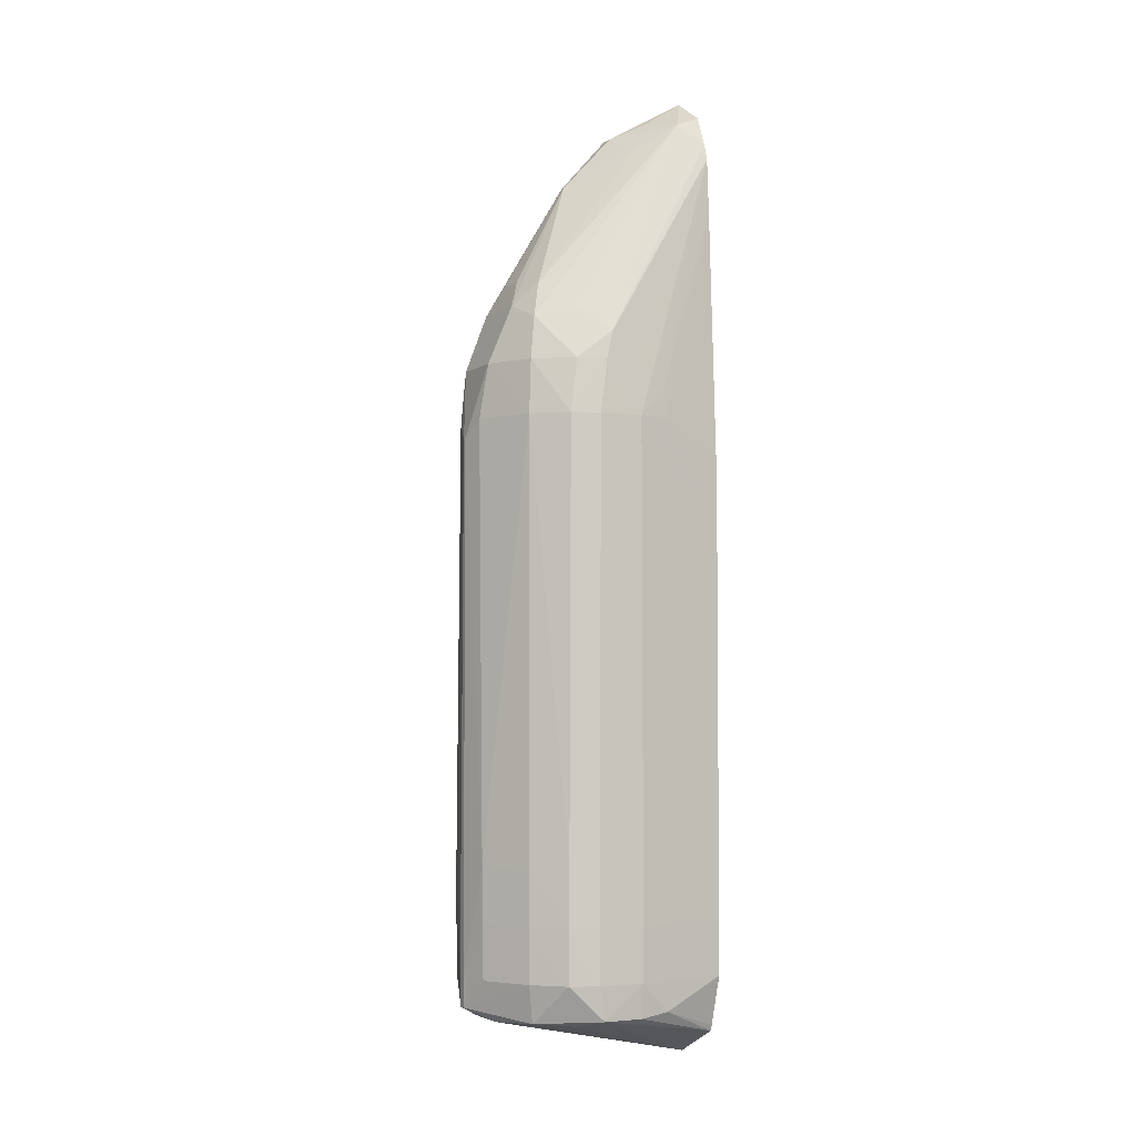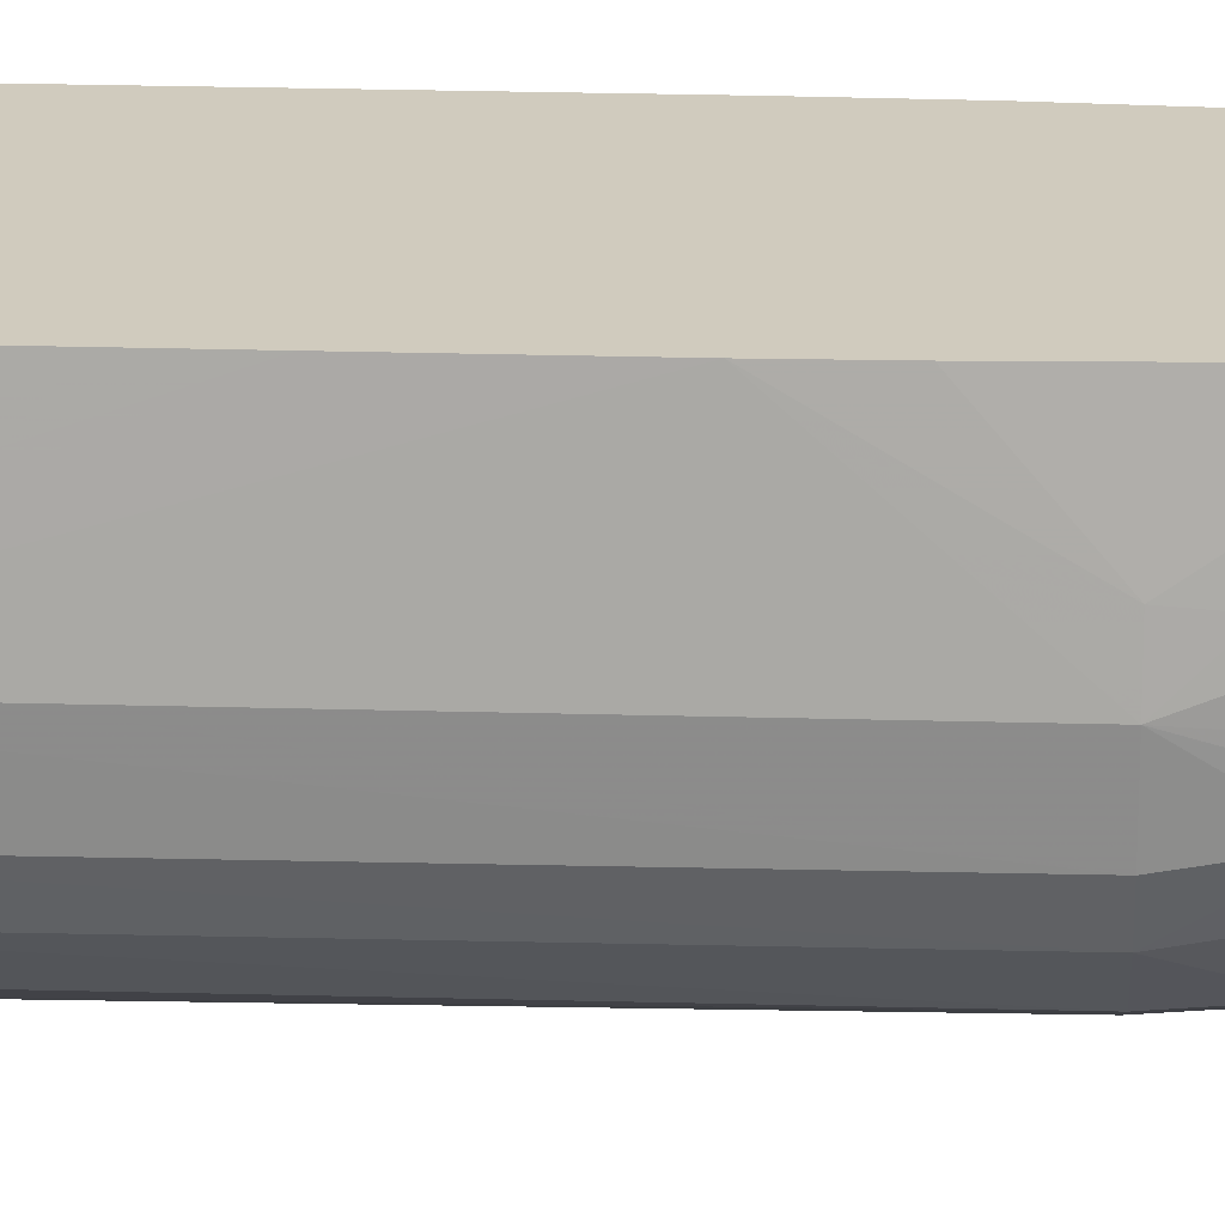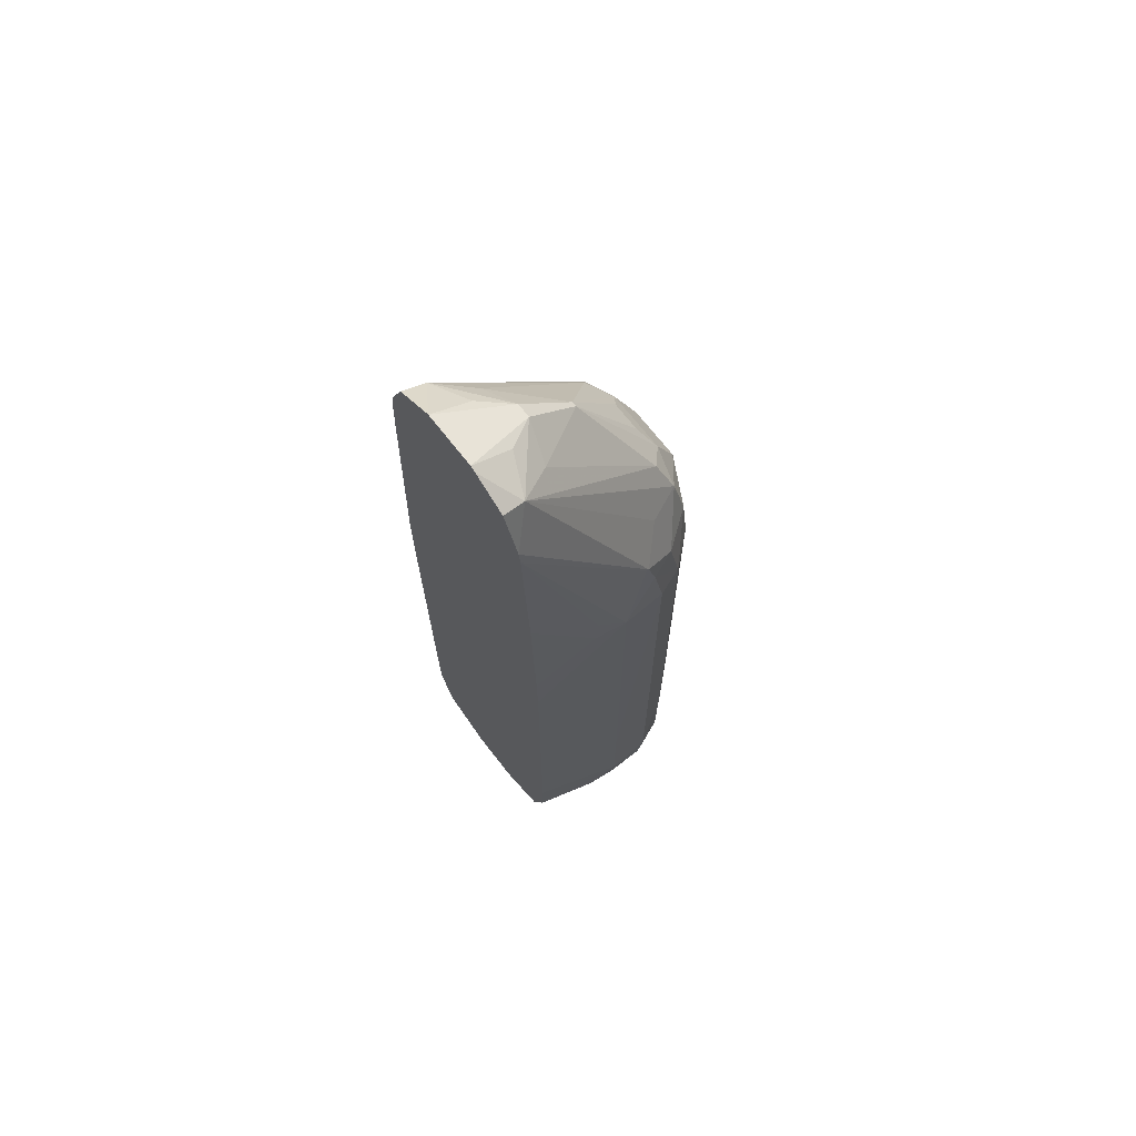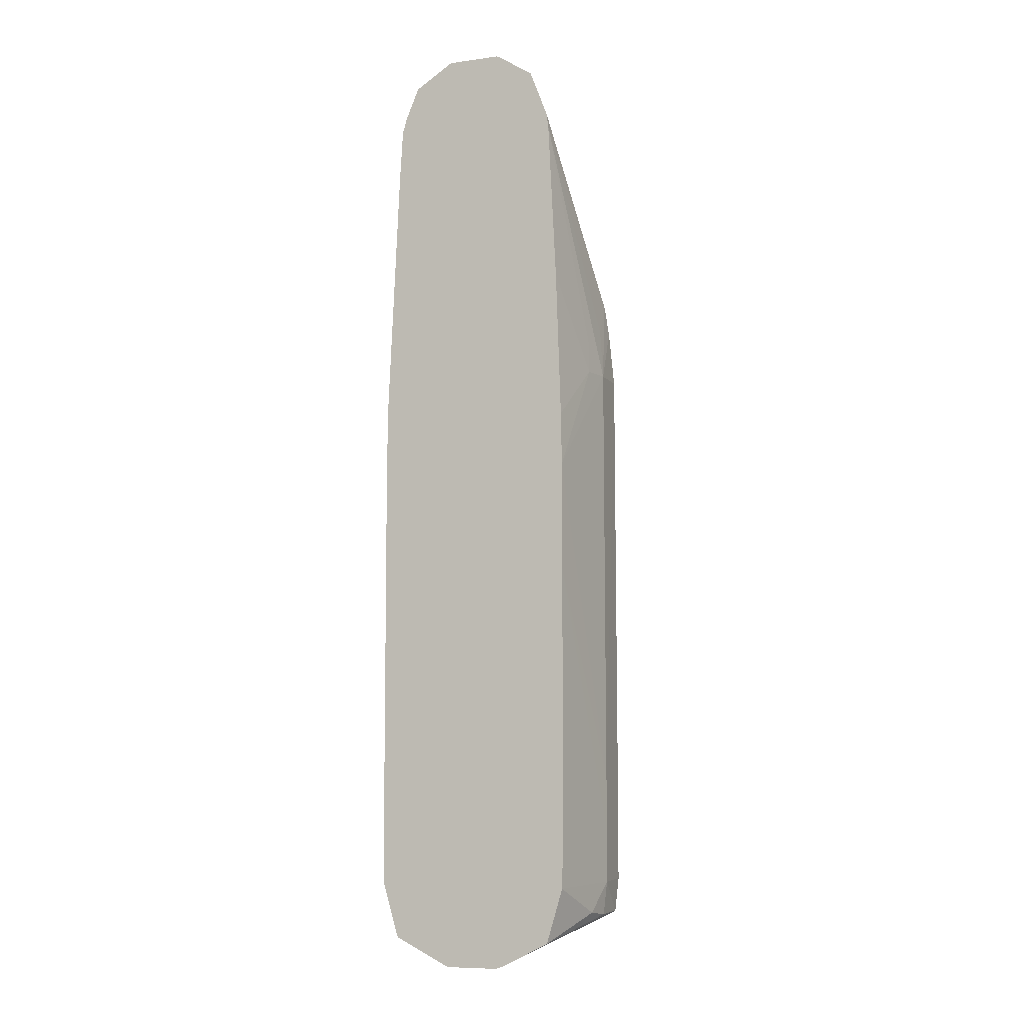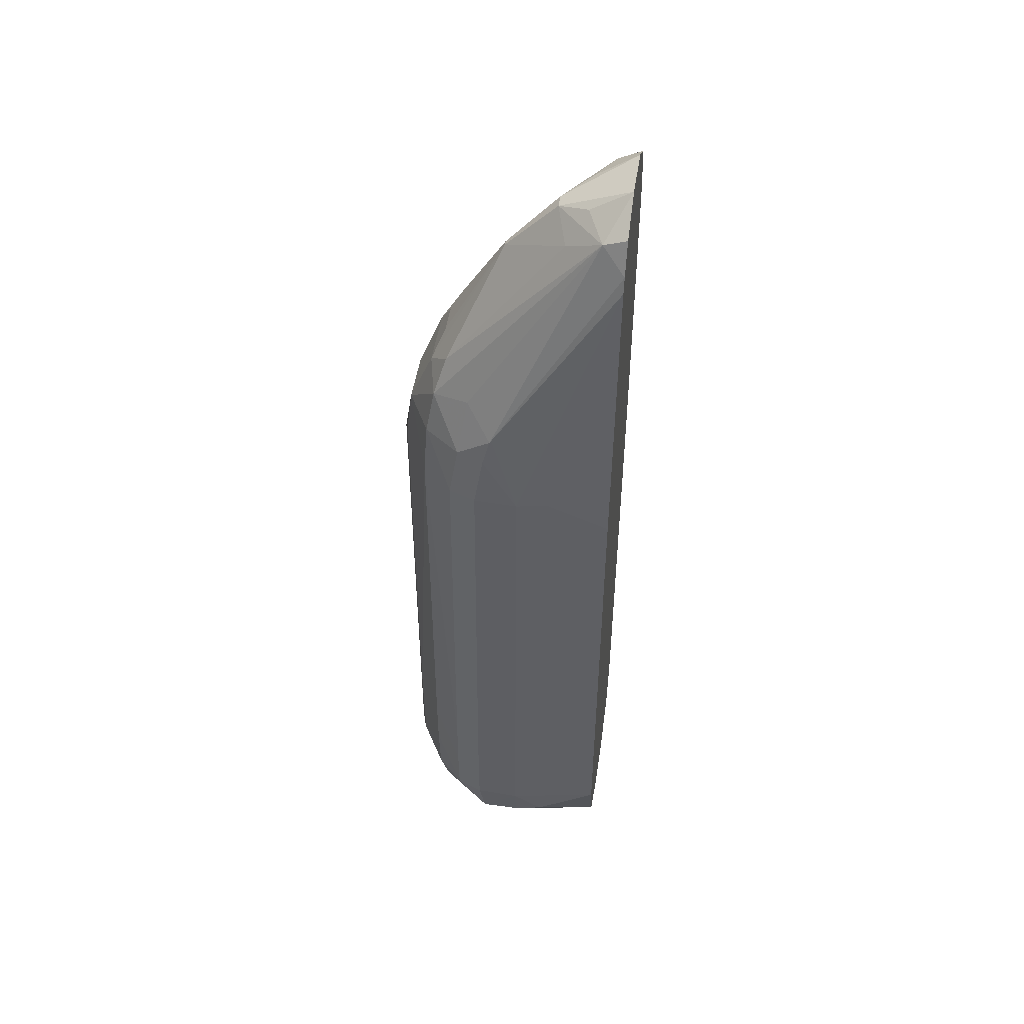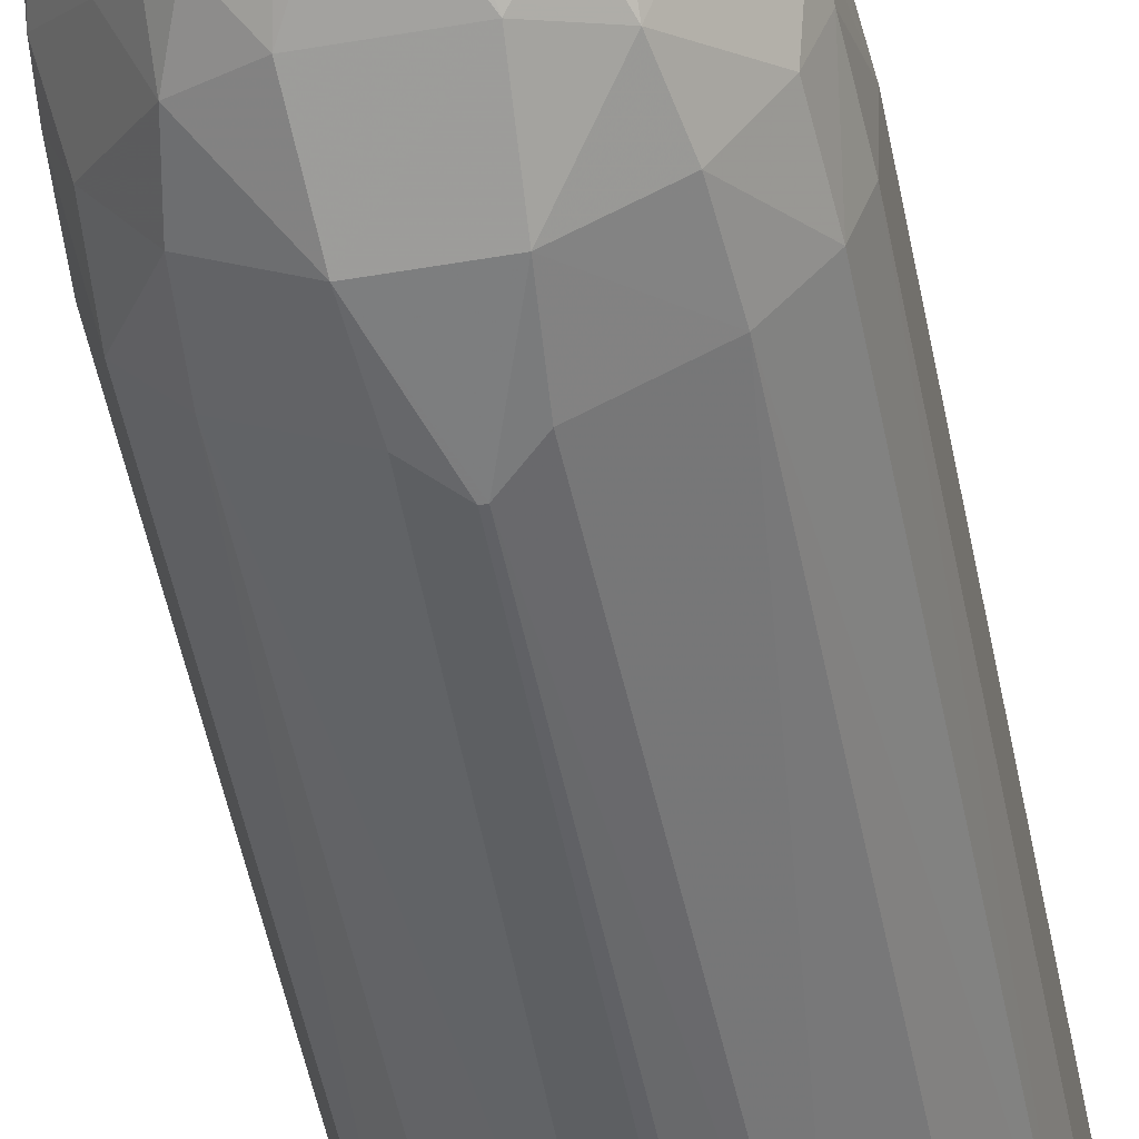
<metadata>
{"format":"obj","ext":"obj","renderer":"f3d","projection":"perspective","resolution":1024,"background":"white","views":[{"elev":-3.9,"azim":63.4,"up":"+Z"},{"elev":23.5,"azim":-87.2,"up":"+Y"},{"elev":70.2,"azim":-127.9,"up":"+Z"},{"elev":-6.8,"azim":-158.7,"up":"+Z"},{"elev":48.6,"azim":98.6,"up":"+Z"},{"elev":-49.3,"azim":10.8,"up":"+Y"}]}
</metadata>
<code>
v 0.007316 -0.01917 0.05453
v 0.007196 -0.02203 0.05453
v 0.007196 -0.02204 0.05111
v 0.007312 -0.01917 0.05111
v 0.006309 -0.01332 0.05453
v 0.006311 -0.01332 0.07159
v 0.006311 -0.01332 0.0752
v 0.007263 -0.01917 0.08179
v 0.007157 -0.02189 0.08179
v 0.006586 -0.02373 0.05453
v 0.006579 -0.02374 0.05111
v 0.007186 -0.02201 0.04771
v 0.007297 -0.01917 0.04771
v 0.006301 -0.01332 0.05111
v 0.006254 -0.01332 0.07944
v 0.006924 -0.01719 0.08179
v 0.006861 -0.01735 0.08375
v 0.0053 -0.01332 0.09879
v 0.006969 -0.01945 0.08501
v 0.006833 -0.02077 0.08694
v 0.006833 -0.02092 0.08694
v 0.006977 -0.02136 0.08519
v 0.006524 -0.0236 0.08179
v 0.004882 -0.02559 0.05453
v 0.004821 -0.02556 0.08179
v 0.004874 -0.02557 0.05111
v 0.006523 -0.02372 0.04771
v 0.007058 -0.02162 0.04559
v 0.007054 -0.01917 0.04559
v 0.006892 -0.01728 0.04586
v 0.006284 -0.01332 0.04771
v 0.005503 -0.01332 0.09542
v 0.00501 -0.01332 0.09977
v 0.005193 -0.02255 0.08858
v 0.006305 -0.02306 0.08519
v 0.004019 -0.01475 0.1012
v 0.0046 -0.02535 0.08519
v 0.001935 -0.02729 0.05453
v 0.001935 -0.02728 0.05111
v 0.001706 -0.02688 0.08519
v 0.001427 -0.02733 0.08179
v 0.001953 -0.02721 0.04771
v 0.004818 -0.02551 0.04771
v 0.00432 -0.02507 0.04533
v 0.005319 -0.02268 0.04514
v 0.001706 -0.01332 0.04248
v 0.005237 -0.01332 0.04421
v 0.005376 -0.01332 0.04458
v 0.004172 -0.01332 0.1017
v 0.004085 -0.02489 0.08795
v 0.0017 -0.01332 0.1033
v 0.001628 -0.01584 0.1017
v 0.0004402 -0.01774 0.1008
v 0.002712 -0.01703 0.09971
v 0.003219 -0.02419 0.09022
v 0.0002298 -0.02775 0.05453
v 0.0002484 -0.02775 0.04771
v 0.0001038 -0.02771 0.08066
v -0.001701 -0.02689 0.08519
v 0.001932 -0.02539 0.08889
v 0.0001797 -0.02773 0.04592
v 0.001472 -0.02612 0.04512
v 0.0008539 -0.01332 0.04247
v -0.001694 -0.01332 0.1033
v -0.0004431 -0.01774 0.1008
v 0.0001482 -0.02094 0.09723
v -0.0002355 -0.02775 0.05453
v -0.0002655 -0.02775 0.04771
v -9.806e-05 -0.02771 0.08066
v -0.004081 -0.02489 0.08795
v -0.004597 -0.02535 0.08519
v -0.004831 -0.02556 0.08179
v -0.001421 -0.02733 0.08179
v -0.001922 -0.02539 0.08889
v 0.000947 -0.02459 0.09066
v -0.0001911 -0.02773 0.04592
v -0.001477 -0.02614 0.04512
v -0.001701 -0.01332 0.04251
v -0.002031 -0.01332 0.1031
v -0.004016 -0.01476 0.1012
v -0.001628 -0.01584 0.1017
v -0.002716 -0.01703 0.09971
v -0.0001496 -0.02094 0.09723
v -0.00194 -0.02731 0.05453
v -0.001945 -0.02729 0.05111
v -0.00197 -0.02723 0.04771
v -0.003204 -0.02419 0.09021
v -0.005191 -0.02255 0.08858
v -0.006301 -0.02307 0.08519
v -0.006536 -0.02362 0.08179
v -0.00657 -0.02371 0.05453
v -0.004866 -0.0256 0.05453
v -0.0009326 -0.02459 0.09066
v -0.004328 -0.0251 0.04533
v -0.002318 -0.01332 0.04274
v -0.005322 -0.0227 0.04512
v -0.007062 -0.02164 0.04558
v -0.004169 -0.01332 0.1017
v -0.005299 -0.01332 0.09879
v -0.006829 -0.02092 0.08695
v -0.004796 -0.02553 0.04771
v -0.004832 -0.02558 0.05111
v -0.006971 -0.02136 0.08519
v -0.007148 -0.02191 0.08179
v -0.007187 -0.02201 0.05453
v -0.007188 -0.022 0.04771
v -0.0065 -0.02371 0.04771
v -0.005193 -0.01332 0.04424
v -0.007303 -0.01917 0.04771
v -0.007057 -0.01917 0.04558
v -0.005422 -0.01332 0.09786
v -0.006829 -0.02077 0.08695
v -0.00725 -0.01917 0.08179
v -0.007307 -0.01917 0.05453
v -0.00719 -0.02199 0.05111
v -0.007309 -0.01917 0.05111
v -0.006889 -0.01727 0.04586
v -0.006229 -0.01332 0.0477
v -0.006308 -0.01332 0.05452
v -0.006301 -0.01332 0.05111
v -0.006231 -0.01332 0.04771
v -0.005933 -0.01332 0.08765
v -0.006851 -0.01736 0.0837
v -0.006961 -0.01945 0.08498
v -0.006916 -0.0172 0.08179
v -0.006307 -0.01332 0.07499
v -0.006311 -0.01332 0.06815
v -0.006311 -0.01332 0.06475
v -0.006309 -0.01332 0.05793
v -0.006251 -0.01332 0.07834
f 1 2 3
f 1 3 4
f 1 4 5
f 1 5 6
f 1 6 7
f 1 7 8
f 1 8 9
f 1 9 2
f 2 10 3
f 2 9 10
f 3 11 12
f 3 12 4
f 3 10 11
f 4 12 13
f 4 13 14
f 4 14 5
f 5 14 31
f 5 31 48
f 5 48 47
f 5 47 46
f 5 46 63
f 5 63 78
f 5 78 95
f 5 95 108
f 5 108 118
f 5 118 120
f 5 120 119
f 5 119 129
f 5 129 128
f 5 128 127
f 5 127 126
f 5 126 130
f 5 130 122
f 5 122 111
f 5 111 99
f 5 99 98
f 5 98 79
f 5 79 64
f 5 64 51
f 5 51 49
f 5 49 33
f 5 33 18
f 5 18 32
f 5 32 15
f 5 15 7
f 5 7 6
f 7 15 16
f 7 16 8
f 8 16 17
f 8 17 18
f 8 18 19
f 8 19 20
f 8 20 21
f 8 21 22
f 8 22 9
f 9 22 23
f 9 23 10
f 10 24 11
f 10 23 25
f 10 25 24
f 11 26 27
f 11 27 12
f 11 24 26
f 12 27 28
f 12 28 13
f 13 28 29
f 13 29 30
f 13 30 31
f 13 31 14
f 15 32 16
f 16 32 17
f 17 32 18
f 18 33 21
f 18 21 20
f 18 20 19
f 21 34 35
f 21 35 22
f 21 33 36
f 21 36 34
f 22 35 23
f 23 35 37
f 23 37 25
f 24 38 39
f 24 39 26
f 24 25 38
f 25 37 40
f 25 40 41
f 25 41 38
f 26 39 42
f 26 42 43
f 26 43 27
f 27 43 44
f 27 44 28
f 28 44 45
f 28 45 46
f 28 46 47
f 28 47 29
f 29 47 30
f 30 47 48
f 30 48 31
f 33 49 36
f 34 50 35
f 34 36 50
f 35 50 37
f 36 49 51
f 36 51 52
f 36 52 53
f 36 53 54
f 36 54 55
f 36 55 50
f 37 50 40
f 38 56 57
f 38 57 39
f 38 41 58
f 38 58 56
f 39 57 42
f 40 59 58
f 40 58 41
f 40 50 60
f 40 60 59
f 42 57 61
f 42 61 43
f 43 61 44
f 44 61 62
f 44 62 46
f 44 46 45
f 46 62 63
f 50 55 60
f 51 64 53
f 51 53 52
f 53 64 65
f 53 65 83
f 53 83 66
f 53 66 54
f 54 66 55
f 55 66 60
f 56 67 68
f 56 68 57
f 56 58 69
f 56 69 67
f 57 68 76
f 57 76 61
f 58 59 69
f 59 70 71
f 59 71 72
f 59 72 73
f 59 73 69
f 59 60 74
f 59 74 70
f 60 66 75
f 60 75 74
f 61 76 77
f 61 77 62
f 62 77 63
f 63 77 78
f 64 79 80
f 64 80 81
f 64 81 65
f 65 81 80
f 65 80 82
f 65 82 83
f 66 83 93
f 66 93 75
f 67 84 68
f 67 69 84
f 68 85 86
f 68 86 76
f 68 84 85
f 69 73 84
f 70 74 87
f 70 87 80
f 70 80 88
f 70 88 89
f 70 89 71
f 71 89 90
f 71 90 72
f 72 90 91
f 72 91 92
f 72 92 84
f 72 84 73
f 74 75 93
f 74 93 83
f 74 83 87
f 76 94 77
f 76 86 94
f 77 94 78
f 78 94 96
f 78 96 97
f 78 97 95
f 79 98 80
f 80 98 99
f 80 99 100
f 80 100 88
f 80 87 82
f 82 87 83
f 84 92 85
f 85 92 86
f 86 101 94
f 86 92 102
f 86 102 101
f 88 100 89
f 89 103 90
f 89 100 103
f 90 103 104
f 90 104 105
f 90 105 91
f 91 105 106
f 91 106 107
f 91 107 92
f 92 107 102
f 94 97 96
f 94 101 107
f 94 107 97
f 95 97 108
f 97 109 110
f 97 110 108
f 97 107 106
f 97 106 109
f 99 111 100
f 100 111 112
f 100 112 113
f 100 113 103
f 101 102 107
f 103 113 104
f 104 113 114
f 104 114 105
f 105 114 115
f 105 115 106
f 106 115 116
f 106 116 109
f 108 110 117
f 108 117 118
f 109 116 119
f 109 119 120
f 109 120 121
f 109 121 117
f 109 117 110
f 111 122 123
f 111 123 113
f 111 113 124
f 111 124 112
f 112 124 113
f 113 123 125
f 113 125 126
f 113 126 114
f 114 126 127
f 114 127 116
f 114 116 115
f 116 127 128
f 116 128 129
f 116 129 119
f 117 121 118
f 118 121 120
f 122 130 125
f 122 125 123
f 125 130 126

</code>
